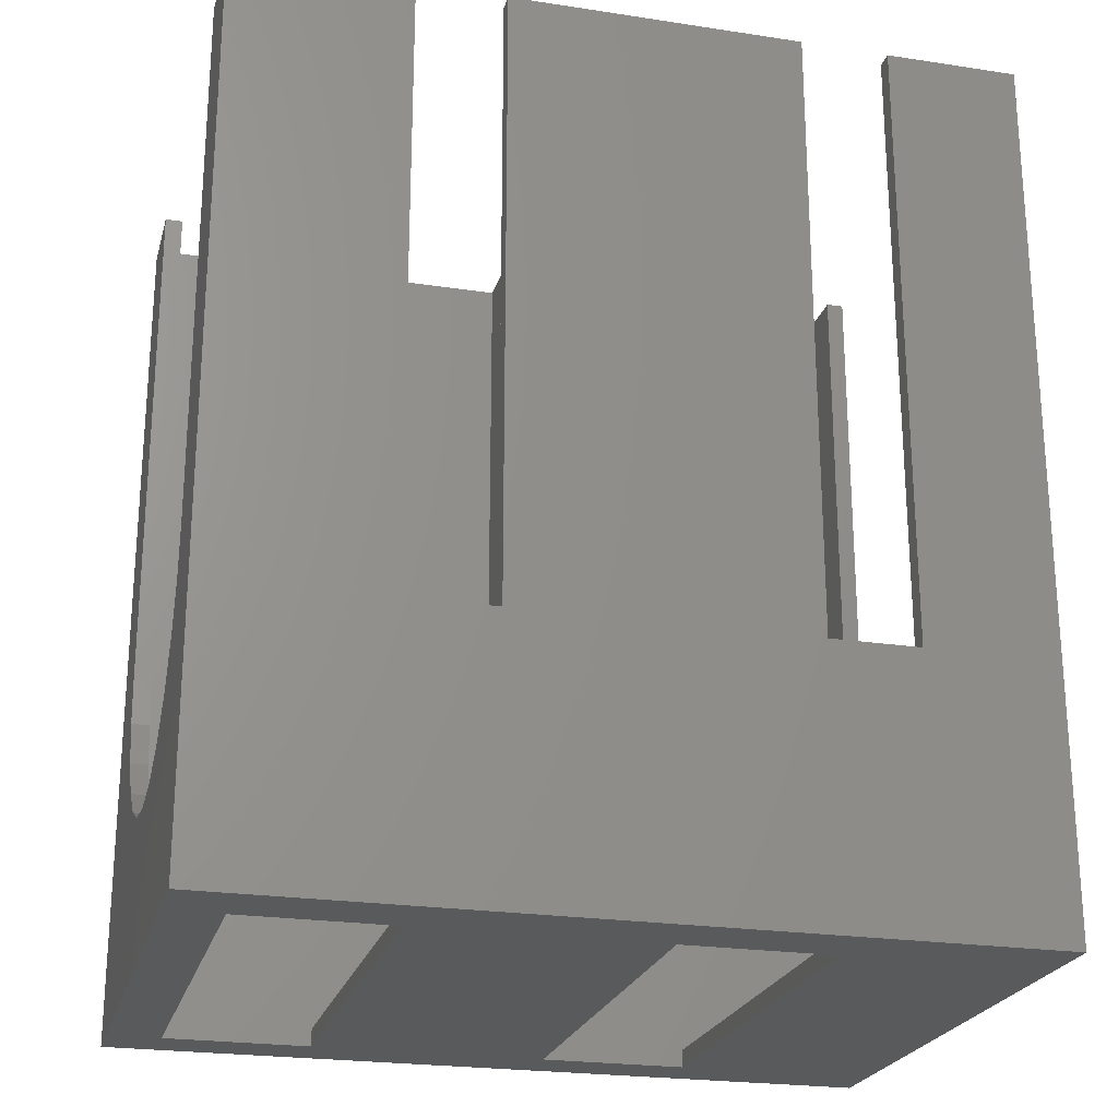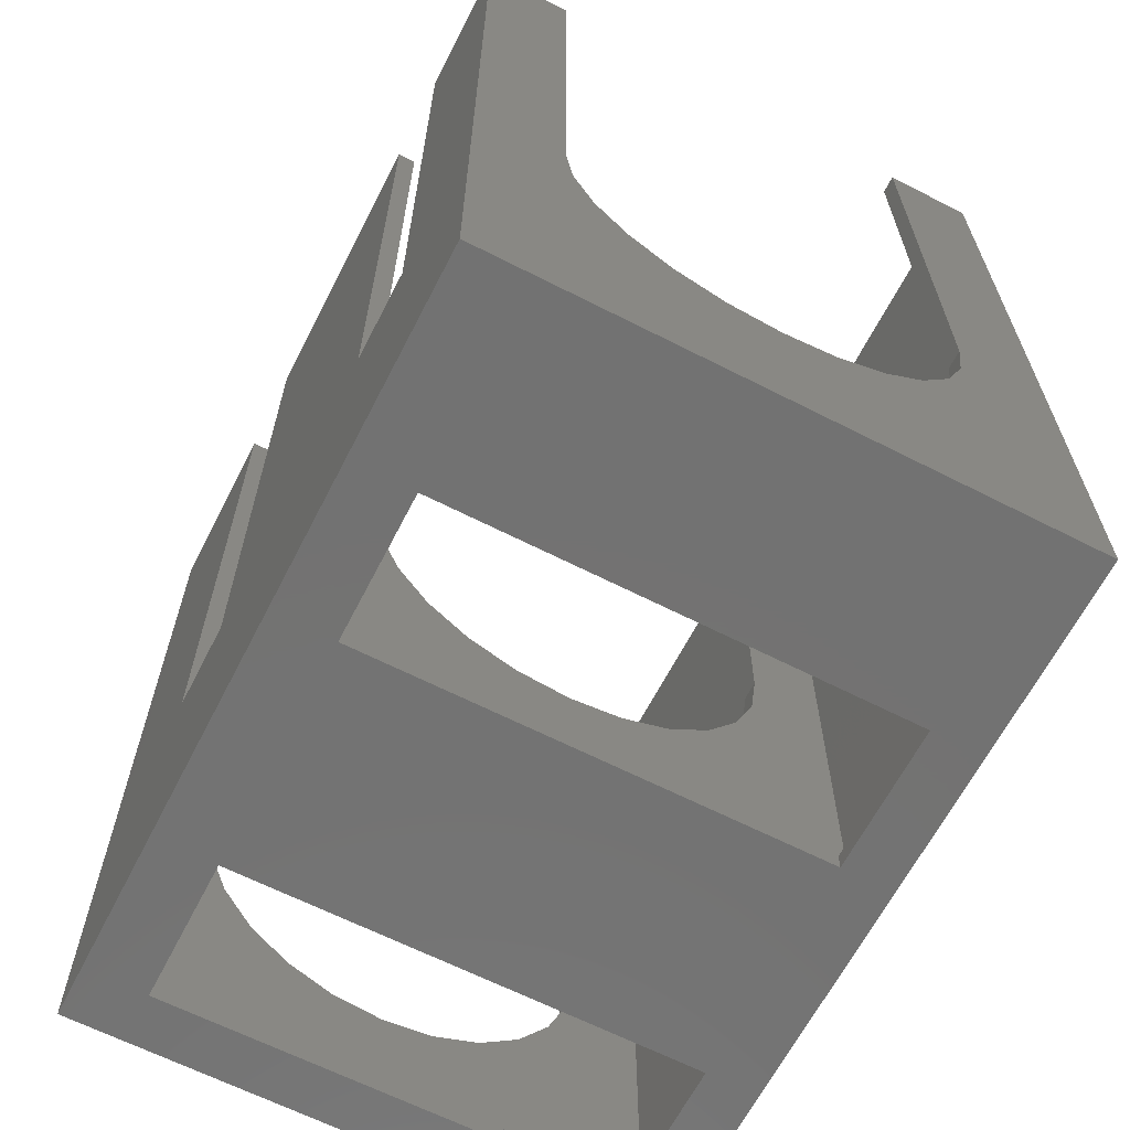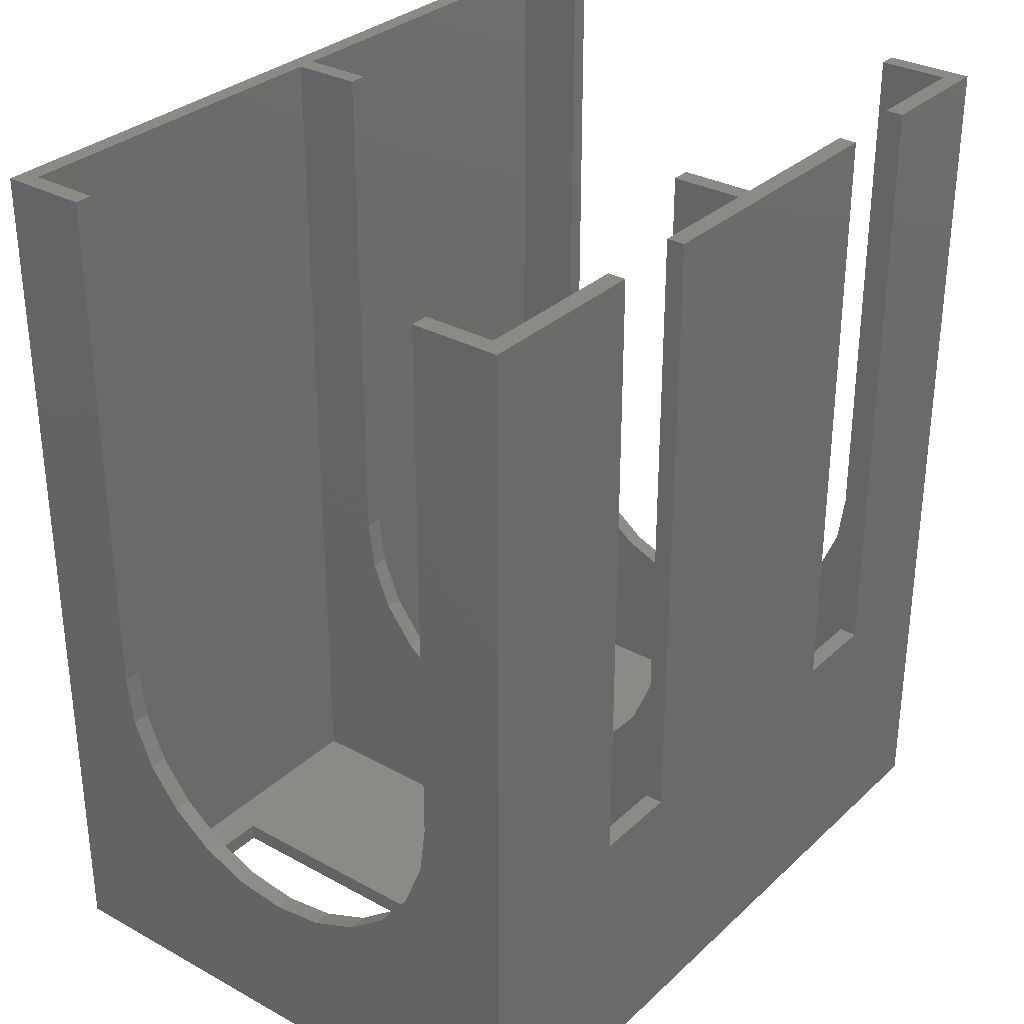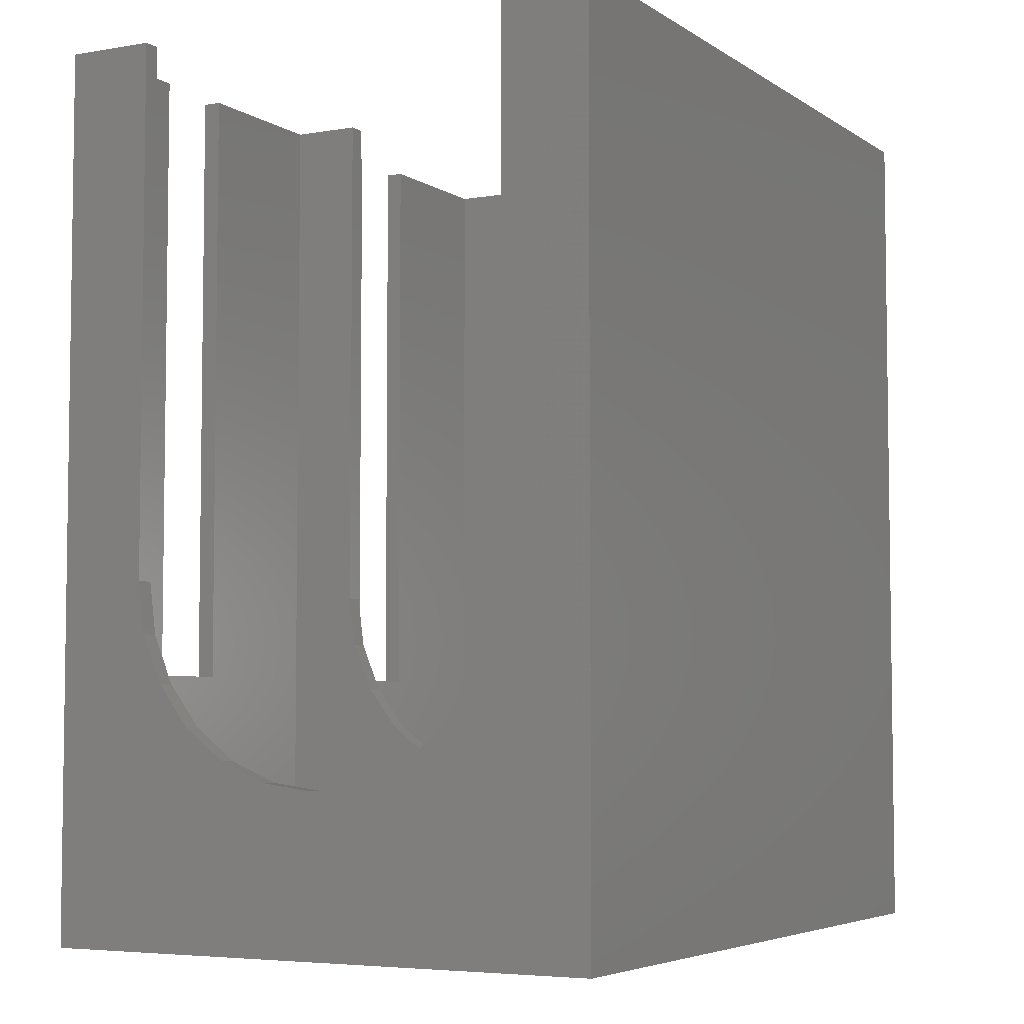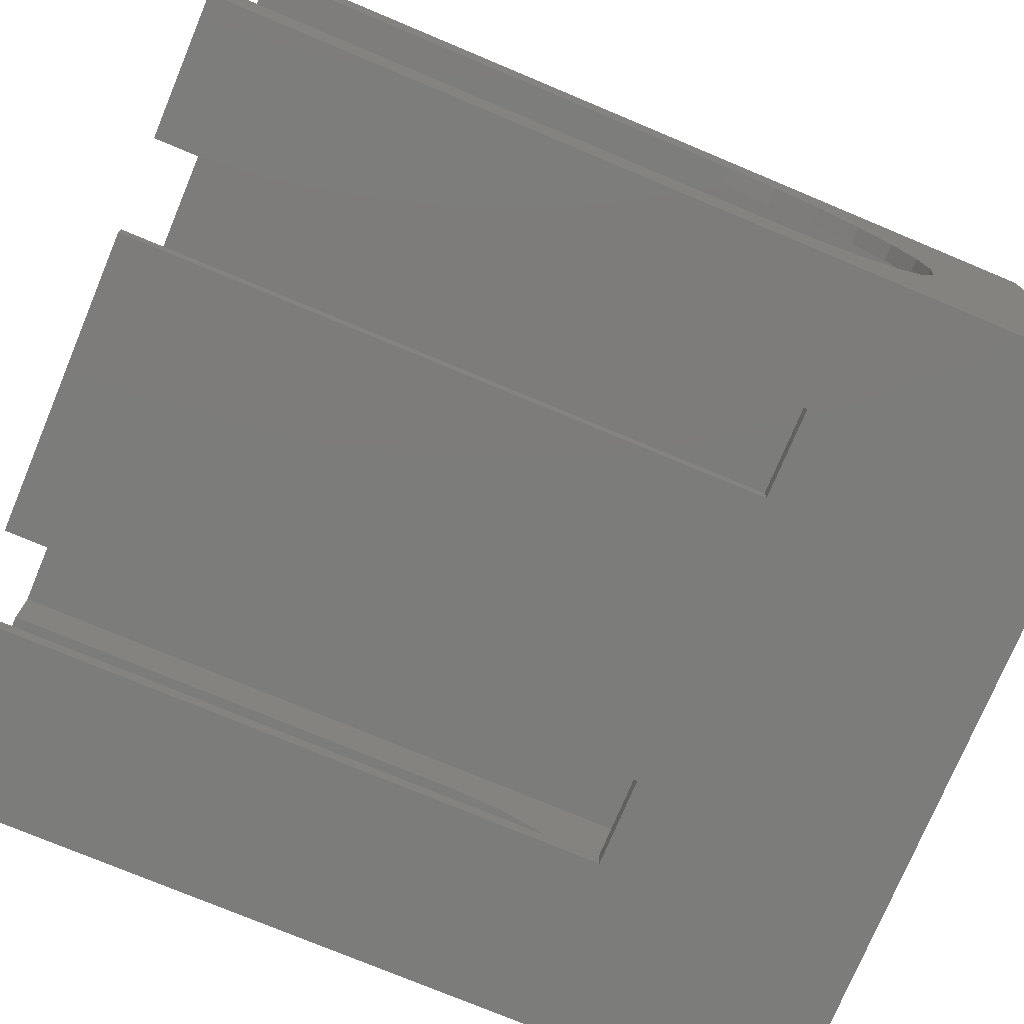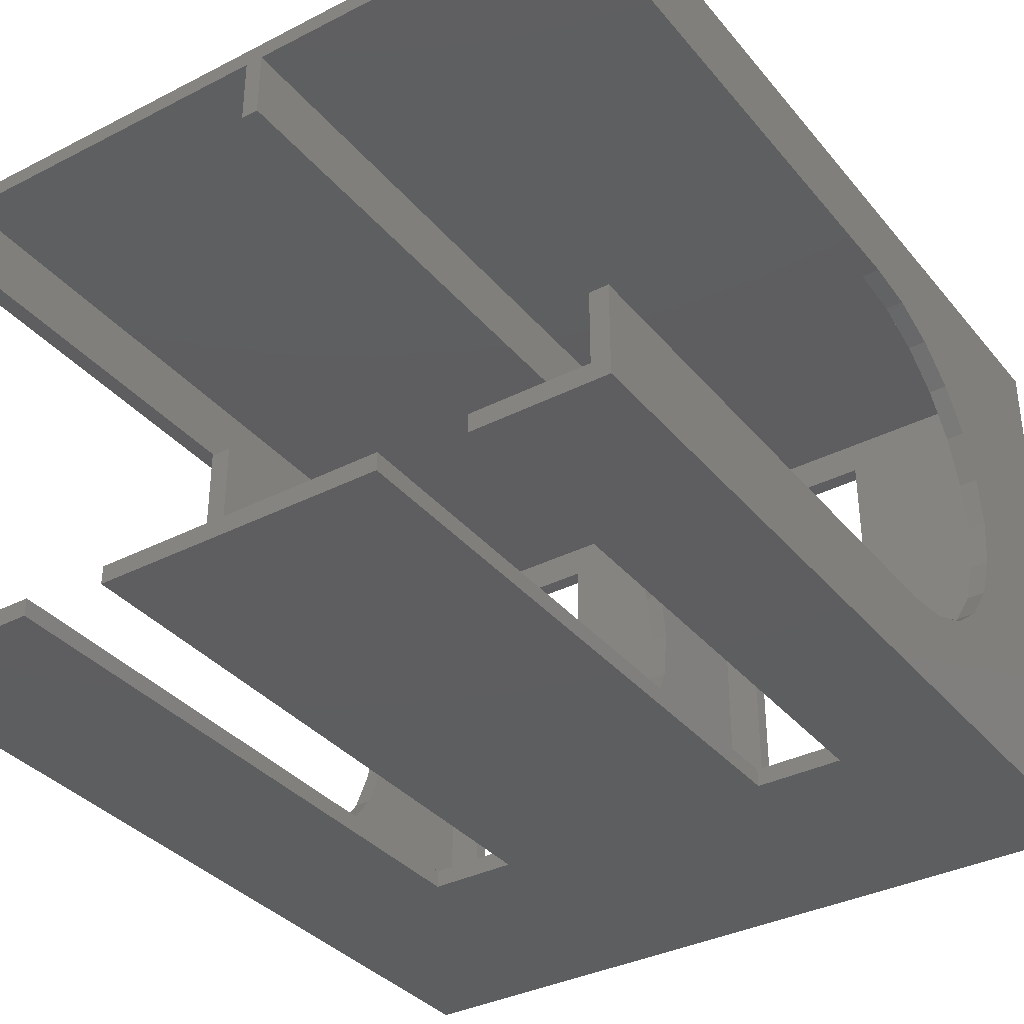
<metadata>
{"format":"stl","ext":"stl","renderer":"f3d","projection":"perspective","resolution":1024,"background":"white","views":[{"elev":-23.3,"azim":-14.5,"up":"+Z"},{"elev":-64.6,"azim":62.8,"up":"+Z"},{"elev":31.4,"azim":-52.1,"up":"+Z"},{"elev":-5.0,"azim":118.4,"up":"+Z"},{"elev":-75.6,"azim":67.3,"up":"+Y"},{"elev":-35.5,"azim":34.0,"up":"+Y"}]}
</metadata>
<code>
# stl→obj: 150 verts, 304 faces
v -139.5 244.7 -0.09257
v -139.5 192.7 1.907
v -139.5 192.7 -0.09257
v -139.5 244.7 1.907
v -100.5 185.7 -0.09257
v -115.5 185.7 29.91
v -188.5 185.7 -0.09257
v -100.5 185.7 99.91
v -125.5 185.7 29.91
v -115.5 185.7 99.91
v -158.5 185.7 29.91
v -168.5 185.7 29.91
v -125.5 185.7 99.91
v -145.5 185.7 99.91
v -143.5 185.7 99.91
v -158.5 185.7 99.91
v -188.5 185.7 99.91
v -168.5 185.7 99.91
v -188.5 250.7 99.91
v -145.5 250.7 99.91
v -188.5 250.7 -0.09257
v -100.5 250.7 99.91
v -100.5 250.7 -0.09257
v -143.5 250.7 99.91
v -123 192.7 -0.09257
v -123 192.7 1.907
v -115.5 187.8 99.91
v -102.5 187.8 99.91
v -102.5 195.7 99.91
v -100.5 195.7 99.91
v -100.5 196.5 34.08
v -100.5 198.7 28.66
v -100.5 202.3 24
v -100.5 207 20.42
v -100.5 195.7 39.91
v -100.5 212.4 18.17
v -100.5 218.2 17.41
v -100.5 224 18.17
v -100.5 229.5 20.42
v -100.5 234.1 24
v -100.5 237.7 28.66
v -100.5 239.9 34.08
v -100.5 240.7 39.91
v -100.5 240.7 99.91
v -102.5 234.1 24
v -102.5 229.5 20.42
v -102.5 248.7 99.91
v -143.5 248.7 1.907
v -102.5 248.7 1.907
v -143.5 248.7 99.91
v -143.5 187.8 1.907
v -125.5 187.8 29.91
v -102.5 187.8 1.907
v -143.5 187.8 99.91
v -125.5 187.8 99.91
v -115.5 187.8 29.91
v -102.5 240.7 39.91
v -102.5 240.7 99.91
v -102.5 224 18.17
v -102.5 218.2 17.41
v -102.5 237.7 28.66
v -102.5 212.4 18.17
v -123 244.7 1.907
v -123 244.7 -0.09257
v -102.5 195.7 39.91
v -102.5 207 20.42
v -102.5 202.3 24
v -102.5 198.7 28.66
v -102.5 196.5 34.08
v -102.5 239.9 34.08
v -182.5 244.7 -0.09257
v -166 244.7 -0.09257
v -166 192.7 -0.09257
v -182.5 192.7 -0.09257
v -145.5 195.7 99.91
v -145.5 187.8 99.91
v -143.5 195.7 99.91
v -143.5 196.5 34.08
v -143.5 198.7 28.66
v -143.5 202.3 24
v -143.5 207 20.42
v -143.5 195.7 39.91
v -143.5 212.4 18.17
v -143.5 218.2 17.41
v -143.5 224 18.17
v -143.5 229.5 20.42
v -143.5 234.1 24
v -143.5 237.7 28.66
v -143.5 239.9 34.08
v -143.5 240.7 39.91
v -143.5 240.7 99.91
v -145.5 240.7 99.91
v -145.5 248.7 99.91
v -188.5 202.3 24
v -186.4 207 20.42
v -188.5 207 20.42
v -186.4 202.3 24
v -186.4 198.7 28.66
v -188.5 198.7 28.66
v -188.5 196.5 34.08
v -186.4 196.5 34.08
v -186.4 248.7 99.91
v -186.4 240.7 99.91
v -188.5 240.7 99.91
v -186.4 212.4 18.17
v -188.5 212.4 18.17
v -186.4 229.5 20.42
v -188.5 234.1 24
v -188.5 229.5 20.42
v -186.4 234.1 24
v -186.4 224 18.17
v -188.5 224 18.17
v -188.5 218.2 17.41
v -186.4 218.2 17.41
v -186.4 239.9 34.08
v -188.5 237.7 28.66
v -186.4 237.7 28.66
v -188.5 239.9 34.08
v -188.5 195.7 99.91
v -186.4 195.7 39.91
v -188.5 195.7 39.91
v -186.4 195.7 99.91
v -186.4 240.7 39.91
v -188.5 240.7 39.91
v -158.5 187.8 99.91
v -145.5 237.7 28.66
v -145.5 234.1 24
v -145.5 239.9 34.08
v -145.5 229.5 20.42
v -145.5 224 18.17
v -145.5 212.4 18.17
v -145.5 207 20.42
v -145.5 218.2 17.41
v -145.5 202.3 24
v -145.5 198.7 28.66
v -145.5 240.7 39.91
v -145.5 195.7 39.91
v -145.5 196.5 34.08
v -168.5 187.8 29.91
v -158.5 187.8 29.91
v -168.5 187.8 99.91
v -182.5 244.7 1.907
v -166 244.7 1.907
v -166 192.7 1.907
v -182.5 192.7 1.907
v -186.4 187.8 99.91
v -186.4 187.8 1.907
v -145.5 187.8 1.907
v -186.4 248.7 1.907
v -145.5 248.7 1.907
f 1 2 3
f 2 1 4
f 5 6 7
f 6 5 8
f 7 6 9
f 6 8 10
f 9 11 12
f 11 9 13
f 11 13 14
f 14 13 15
f 16 11 14
f 7 12 17
f 12 7 9
f 17 12 18
f 19 20 21
f 21 22 23
f 22 21 20
f 22 20 24
f 2 25 3
f 25 2 26
f 8 27 10
f 27 8 28
f 28 8 29
f 29 8 30
f 5 31 8
f 31 5 32
f 32 5 33
f 33 5 34
f 34 5 23
f 8 31 35
f 34 23 36
f 36 23 37
f 37 23 38
f 38 23 39
f 39 23 40
f 40 23 41
f 41 23 42
f 42 23 43
f 43 23 44
f 44 23 22
f 30 8 35
f 39 45 46
f 45 39 40
f 47 48 49
f 48 47 50
f 51 52 53
f 52 51 54
f 52 54 55
f 53 56 28
f 56 53 52
f 28 56 27
f 44 57 43
f 57 44 58
f 37 59 60
f 59 37 38
f 40 61 45
f 61 40 41
f 6 52 9
f 52 6 56
f 62 37 60
f 37 62 36
f 63 25 26
f 25 63 64
f 29 65 28
f 53 66 49
f 66 53 67
f 67 53 68
f 68 53 69
f 69 53 28
f 69 28 65
f 49 66 62
f 49 62 60
f 49 60 59
f 49 59 46
f 49 46 45
f 49 45 61
f 49 61 70
f 49 70 57
f 49 57 58
f 49 58 47
f 21 71 7
f 71 21 23
f 71 23 72
f 72 23 1
f 72 1 73
f 1 23 64
f 64 23 25
f 7 74 5
f 74 7 71
f 5 74 73
f 5 73 3
f 3 73 1
f 5 3 25
f 5 25 23
f 10 56 6
f 56 10 27
f 33 66 67
f 66 33 34
f 52 13 9
f 13 52 55
f 69 32 68
f 32 69 31
f 68 33 67
f 33 68 32
f 64 4 1
f 4 64 63
f 14 75 76
f 75 14 77
f 77 14 15
f 77 15 54
f 42 57 70
f 57 42 43
f 53 2 51
f 2 53 26
f 26 53 63
f 48 4 49
f 4 48 51
f 4 51 2
f 49 4 63
f 49 63 53
f 51 78 54
f 78 51 79
f 79 51 80
f 80 51 81
f 81 51 48
f 54 78 82
f 81 48 83
f 83 48 84
f 84 48 85
f 85 48 86
f 86 48 87
f 87 48 88
f 88 48 89
f 89 48 90
f 90 48 91
f 91 48 50
f 77 54 82
f 34 62 66
f 62 34 36
f 65 31 69
f 31 65 35
f 59 39 46
f 39 59 38
f 65 30 35
f 30 65 29
f 42 61 41
f 61 42 70
f 92 20 93
f 20 92 91
f 20 91 24
f 24 91 50
f 94 95 96
f 95 94 97
f 94 98 97
f 98 94 99
f 100 98 99
f 98 100 101
f 102 20 19
f 20 102 93
f 103 19 104
f 19 103 102
f 96 105 106
f 105 96 95
f 107 108 109
f 108 107 110
f 111 109 112
f 109 111 107
f 113 111 112
f 111 113 114
f 105 113 106
f 113 105 114
f 115 116 117
f 116 115 118
f 110 116 108
f 116 110 117
f 119 120 121
f 120 119 122
f 123 104 124
f 104 123 103
f 115 124 118
f 124 115 123
f 100 120 101
f 120 100 121
f 119 121 17
f 7 96 21
f 96 7 94
f 94 7 99
f 99 7 100
f 100 7 17
f 100 17 121
f 21 96 106
f 21 106 113
f 21 113 112
f 21 112 109
f 21 109 108
f 21 108 116
f 21 116 118
f 21 118 124
f 21 124 104
f 21 104 19
f 14 125 16
f 125 14 76
f 87 126 127
f 126 87 88
f 89 126 88
f 126 89 128
f 85 129 130
f 129 85 86
f 86 127 129
f 127 86 87
f 81 131 132
f 131 81 83
f 83 133 131
f 133 83 84
f 133 85 130
f 85 133 84
f 134 79 80
f 79 134 135
f 134 81 132
f 81 134 80
f 90 92 136
f 92 90 91
f 75 82 137
f 82 75 77
f 138 82 78
f 82 138 137
f 138 79 135
f 79 138 78
f 89 136 128
f 136 89 90
f 11 139 12
f 139 11 140
f 16 140 11
f 140 16 125
f 139 18 12
f 18 139 141
f 72 142 71
f 142 72 143
f 143 73 144
f 73 143 72
f 145 73 74
f 73 145 144
f 71 145 74
f 145 71 142
f 17 122 119
f 122 17 146
f 146 17 18
f 146 18 141
f 147 145 142
f 145 147 148
f 145 148 144
f 144 148 143
f 149 142 150
f 142 149 147
f 150 142 143
f 150 143 148
f 93 149 150
f 149 93 102
f 147 101 146
f 101 147 98
f 98 147 97
f 97 147 95
f 95 147 149
f 146 101 120
f 95 149 105
f 105 149 114
f 114 149 111
f 111 149 107
f 107 149 110
f 110 149 117
f 117 149 115
f 115 149 123
f 123 149 103
f 103 149 102
f 122 146 120
f 147 139 148
f 139 147 146
f 139 146 141
f 148 140 76
f 140 148 139
f 76 140 125
f 75 137 76
f 148 132 150
f 132 148 134
f 134 148 135
f 135 148 138
f 138 148 76
f 138 76 137
f 150 132 131
f 150 131 133
f 150 133 130
f 150 130 129
f 150 129 127
f 150 127 126
f 150 126 128
f 150 128 136
f 150 136 92
f 150 92 93
f 13 54 15
f 54 13 55
f 44 47 58
f 47 44 22
f 50 22 24
f 22 50 47

</code>
